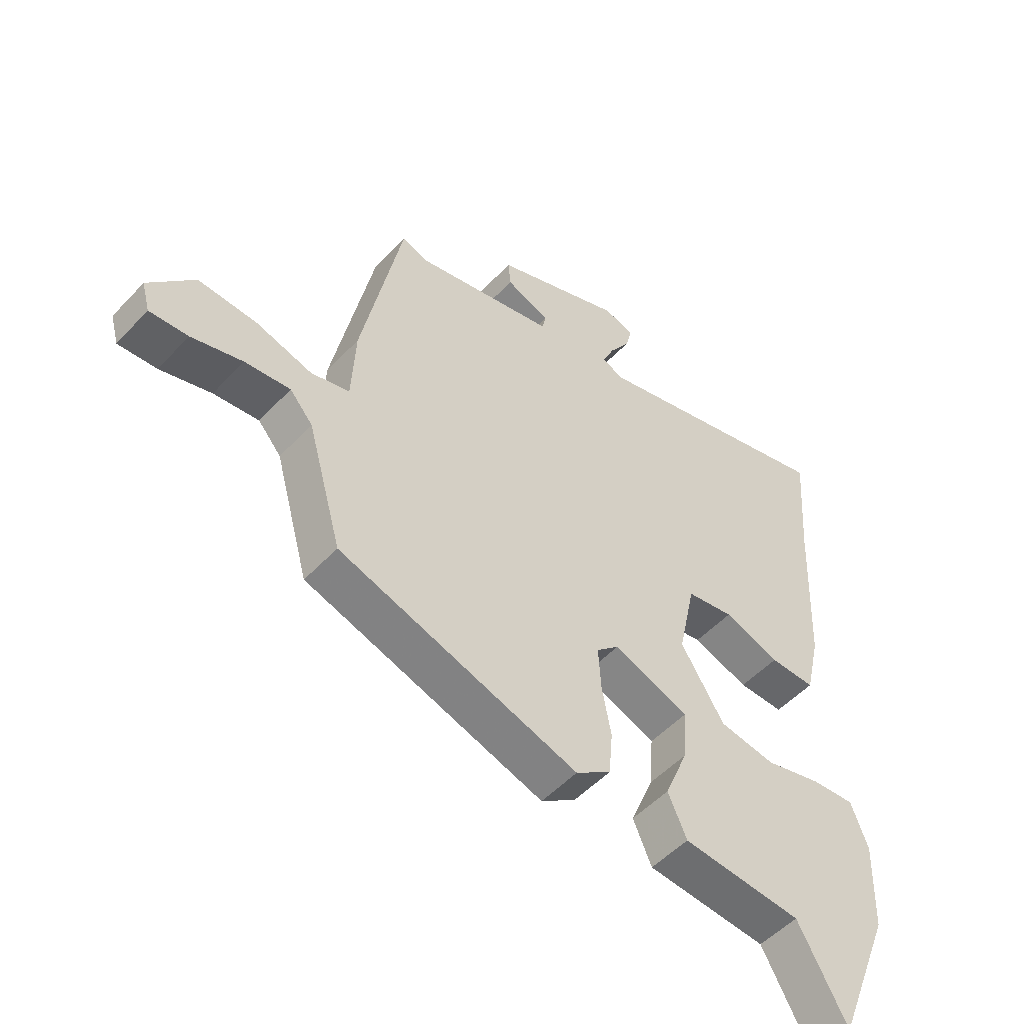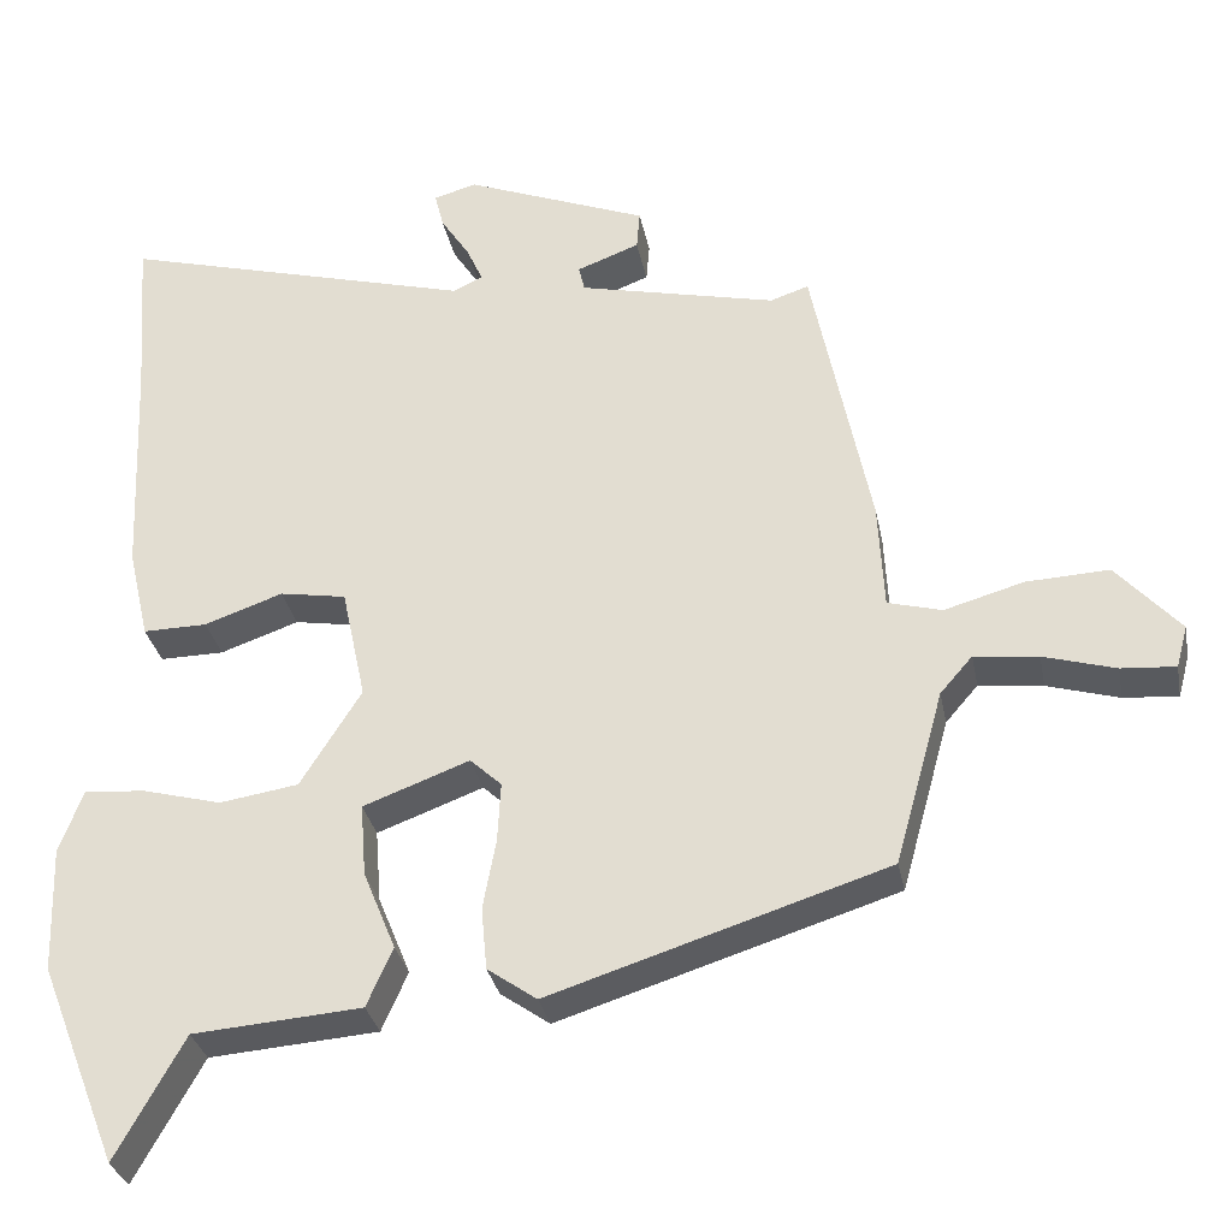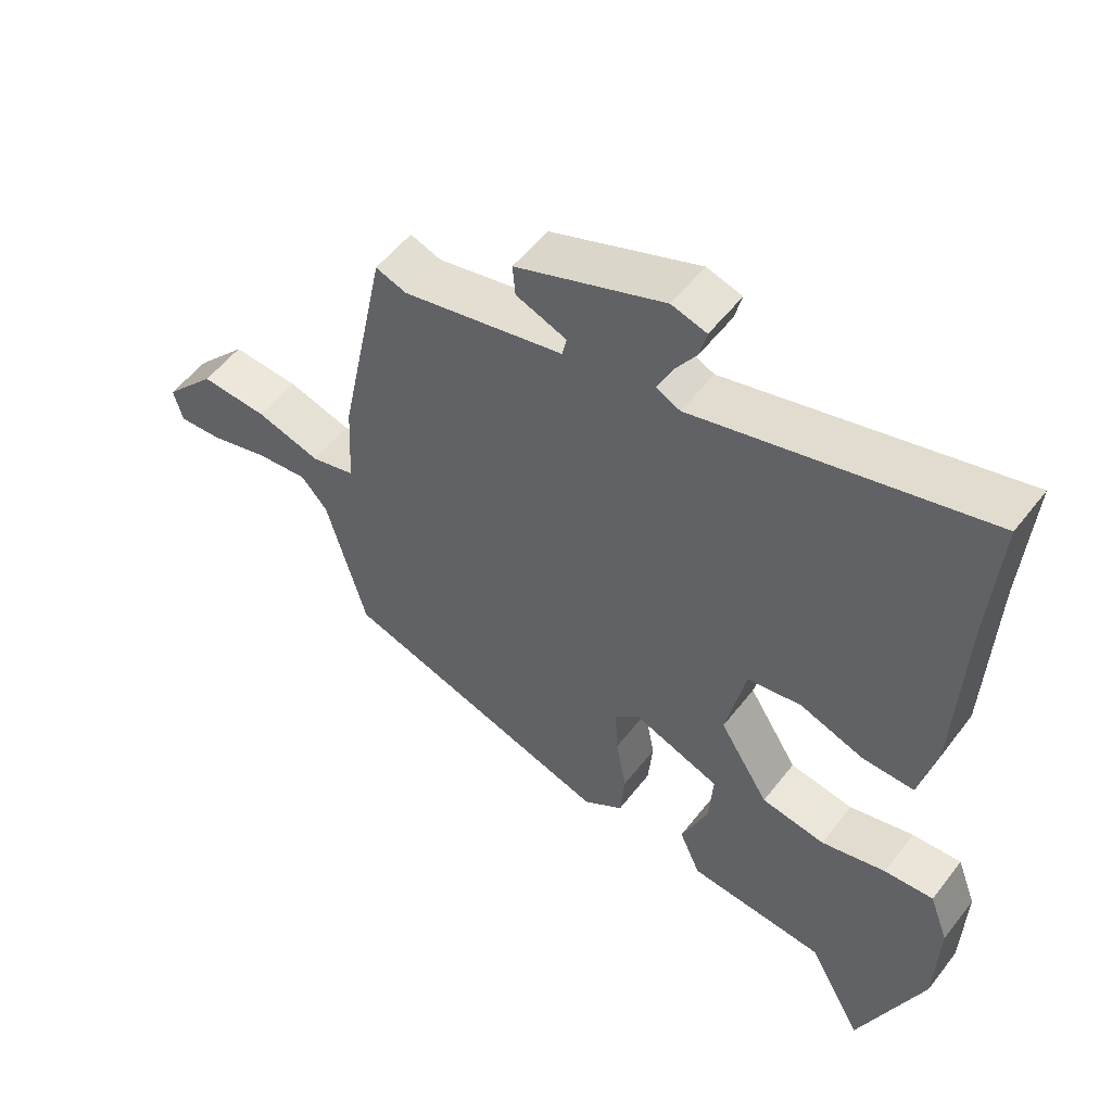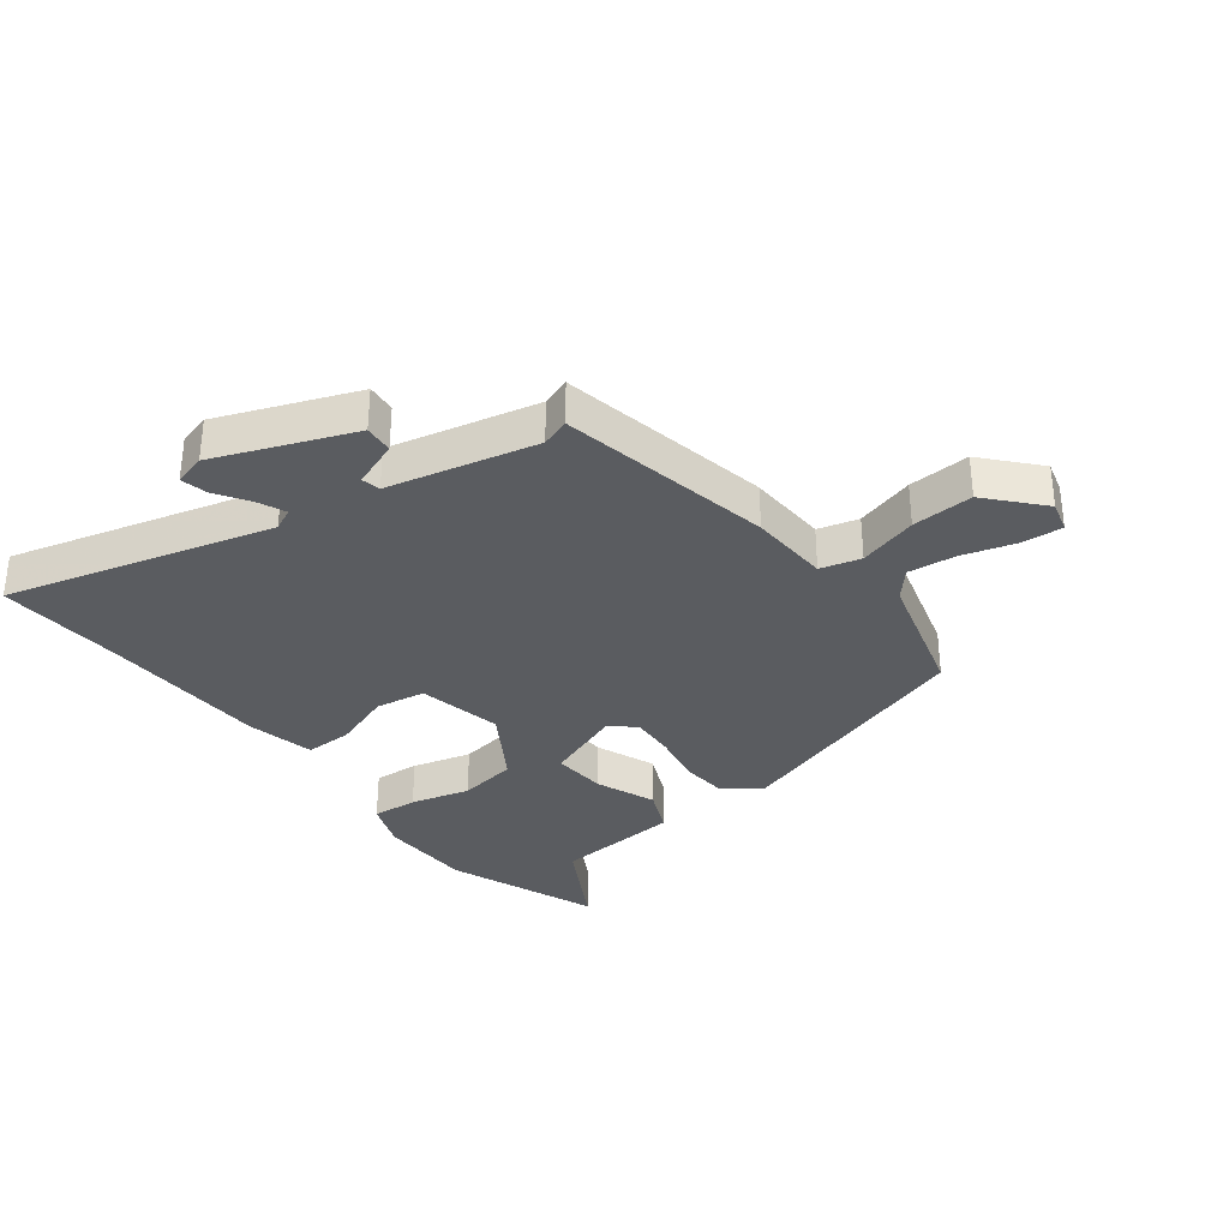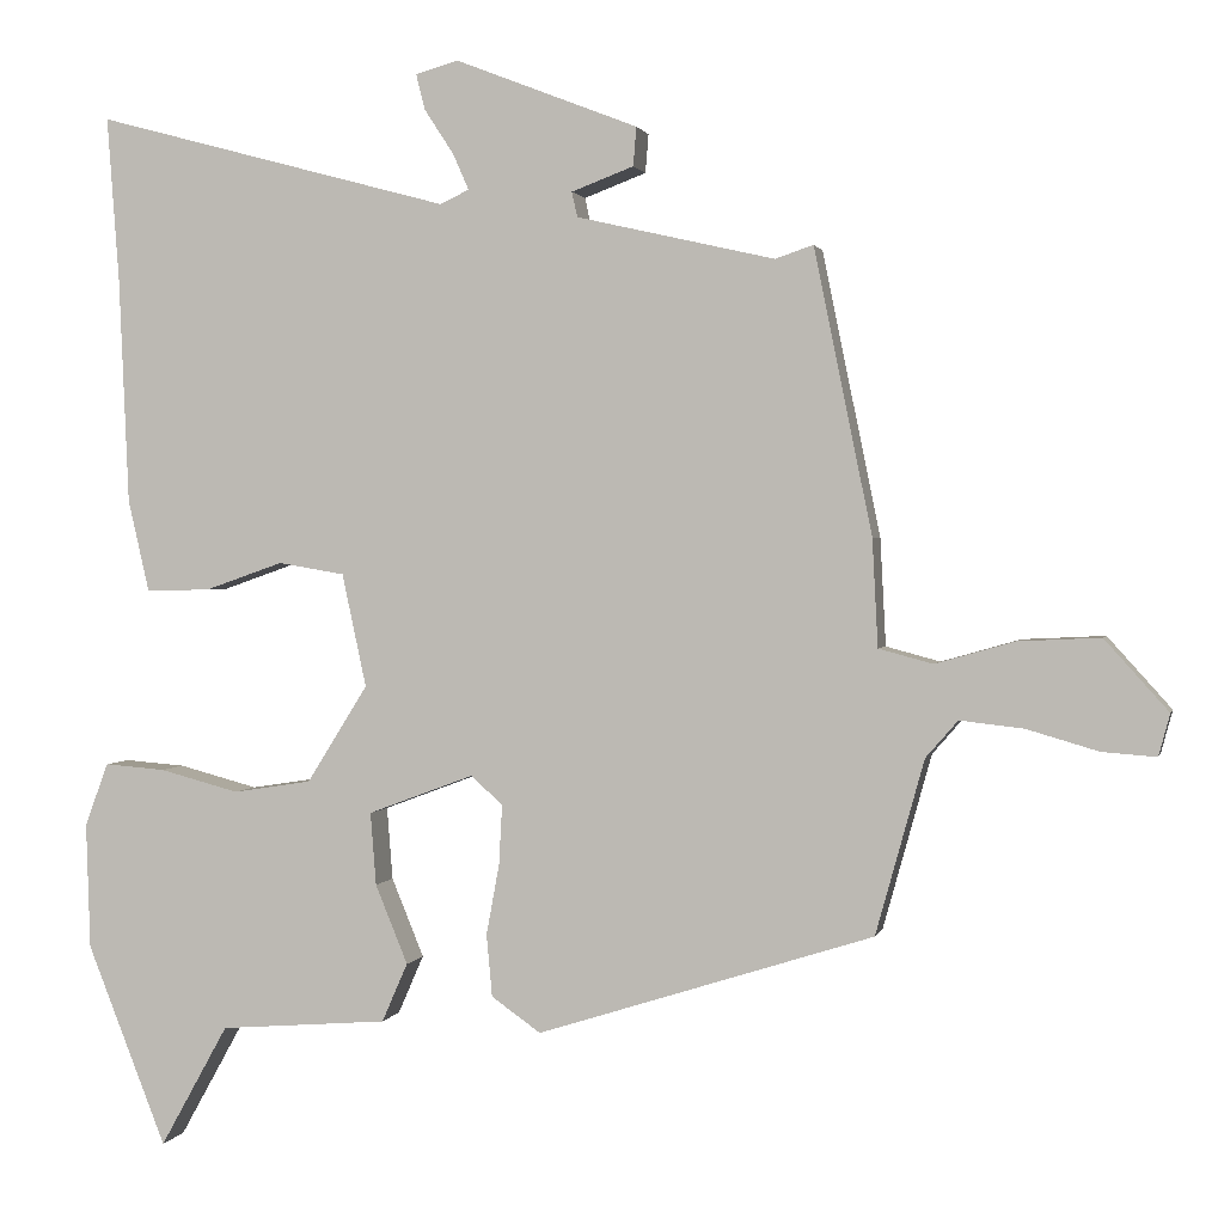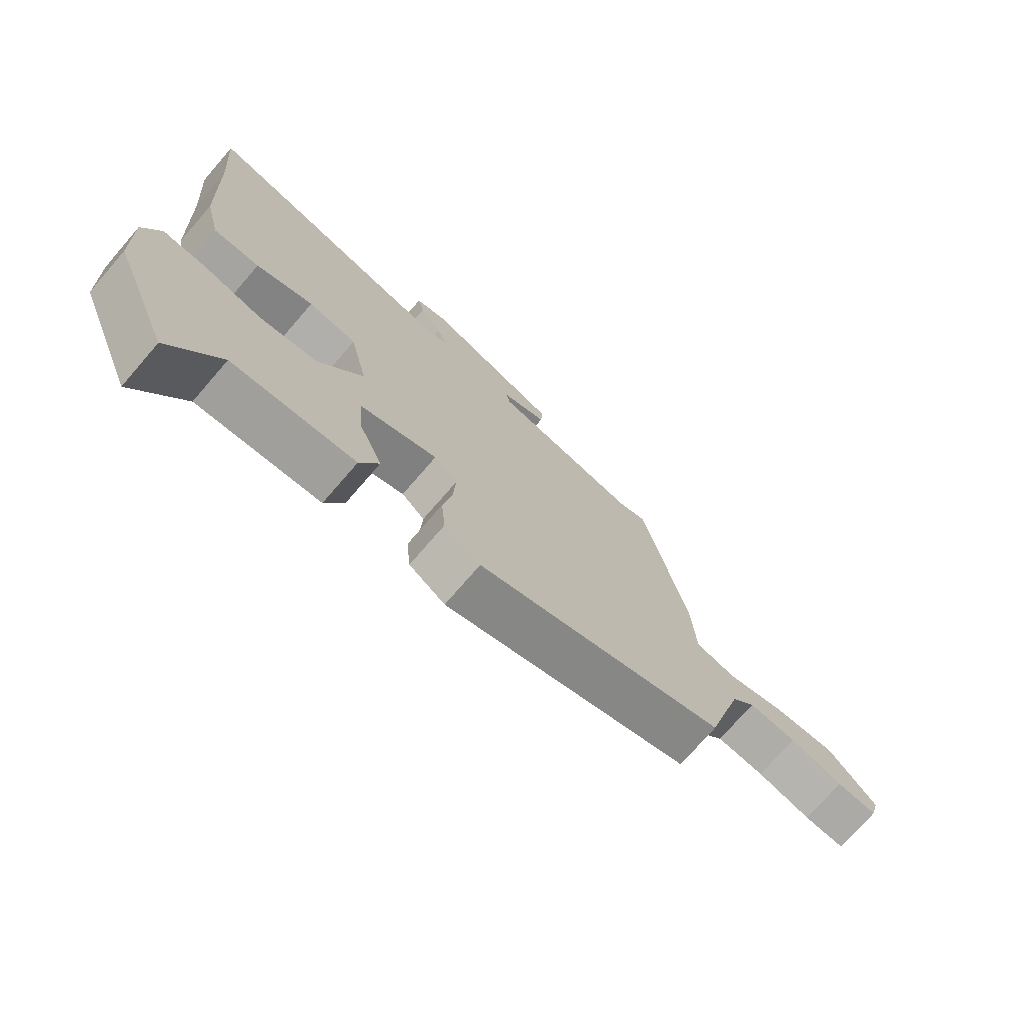
<metadata>
{"format":"obj","ext":"obj","renderer":"f3d","projection":"perspective","resolution":1024,"background":"white","views":[{"elev":-51.7,"azim":138.6,"up":"+Z"},{"elev":-31.3,"azim":10.9,"up":"+Z"},{"elev":54.1,"azim":-143.1,"up":"+Z"},{"elev":-33.7,"azim":37.3,"up":"+Y"},{"elev":1.5,"azim":12.9,"up":"+Z"},{"elev":-73.8,"azim":-40.8,"up":"+Z"}]}
</metadata>
<code>
v -0.496 0.07 0.449
v -0.511 0.07 0.653
v -0.072 0.07 0.535
v -0.036 0.07 0.552
v -0.056 0.07 0.597
v -0.092 0.07 0.652
v -0.103 0.07 0.696
v -0.05 0.07 0.711
v 0.176 0.07 0.623
v 0.172 0.07 0.575
v 0.095 0.07 0.546
v 0.102 0.07 0.515
v 0.347 0.07 0.459
v 0.394 0.07 0.475
v 0.466 0.07 0.123
v 0.473 0.07 -0.01
v 0.54 0.07 -0.028
v 0.638 0.07 0
v 0.74 0.07 0.005
v 0.819 0.07 -0.083
v 0.805 0.07 -0.135
v 0.738 0.07 -0.13
v 0.649 0.07 -0.104
v 0.57 0.07 -0.095
v 0.53 0.07 -0.141
v 0.47 0.07 -0.357
v 0.054 0.07 -0.489
v -0.007 0.07 -0.446
v -0.014 0.07 -0.369
v 0.002 0.07 -0.282
v 0.006 0.07 -0.208
v -0.033 0.07 -0.172
v -0.164 0.07 -0.221
v -0.157 0.07 -0.311
v -0.117 0.07 -0.409
v -0.149 0.07 -0.482
v -0.357 0.07 -0.498
v -0.441 0.07 -0.649
v -0.539 0.07 -0.4
v -0.544 0.07 -0.244
v -0.515 0.07 -0.166
v -0.44 0.07 -0.172
v -0.342 0.07 -0.198
v -0.245 0.07 -0.183
v -0.17 0.07 -0.063
v -0.2 0.07 0.077
v -0.282 0.07 0.091
v -0.379 0.07 0.057
v -0.458 0.07 0.056
v -0.484 0.07 0.169
v -0.496 0 0.449
v -0.511 0 0.653
v -0.072 0 0.535
v -0.036 0 0.552
v -0.056 0 0.597
v -0.092 0 0.652
v -0.103 0 0.696
v -0.05 0 0.711
v 0.176 0 0.623
v 0.172 0 0.575
v 0.095 0 0.546
v 0.102 0 0.515
v 0.347 0 0.459
v 0.394 0 0.475
v 0.466 0 0.123
v 0.473 0 -0.01
v 0.54 0 -0.028
v 0.638 0 0
v 0.74 0 0.005
v 0.819 0 -0.083
v 0.805 0 -0.135
v 0.738 0 -0.13
v 0.649 0 -0.104
v 0.57 0 -0.095
v 0.53 0 -0.141
v 0.47 0 -0.357
v 0.054 0 -0.489
v -0.007 0 -0.446
v -0.014 0 -0.369
v 0.002 0 -0.282
v 0.006 0 -0.208
v -0.033 0 -0.172
v -0.164 0 -0.221
v -0.157 0 -0.311
v -0.117 0 -0.409
v -0.149 0 -0.482
v -0.357 0 -0.498
v -0.441 0 -0.649
v -0.539 0 -0.4
v -0.544 0 -0.244
v -0.515 0 -0.166
v -0.44 0 -0.172
v -0.342 0 -0.198
v -0.245 0 -0.183
v -0.17 0 -0.063
v -0.2 0 0.077
v -0.282 0 0.091
v -0.379 0 0.057
v -0.458 0 0.056
v -0.484 0 0.169
f 49 50 1
f 48 49 1
f 47 48 1
f 1 2 3
f 47 1 3
f 46 47 3
f 45 46 3 4
f 41 42 43
f 40 41 43
f 39 40 43
f 38 39 43
f 37 38 43
f 37 43 44
f 36 37 44
f 35 36 44
f 34 35 44
f 33 34 44
f 32 33 44 45
f 28 29 30
f 27 28 30
f 26 27 30
f 25 26 30
f 24 25 30 31
f 21 22 23
f 20 21 23
f 19 20 23
f 18 19 23
f 17 18 23
f 16 17 23 24
f 13 14 15 16
f 12 13 16
f 9 10 11
f 8 9 11
f 7 8 11
f 6 7 11
f 5 6 11
f 4 5 11 12
f 4 12 16
f 45 4 16
f 32 45 16
f 16 24 31 32
f 51 100 99
f 51 99 98
f 51 98 97
f 53 52 51
f 53 51 97
f 53 97 96
f 54 53 96 95
f 93 92 91
f 93 91 90
f 93 90 89
f 93 89 88
f 93 88 87
f 94 93 87
f 94 87 86
f 94 86 85
f 94 85 84
f 94 84 83
f 95 94 83 82
f 80 79 78
f 80 78 77
f 80 77 76
f 80 76 75
f 81 80 75 74
f 73 72 71
f 73 71 70
f 73 70 69
f 73 69 68
f 73 68 67
f 74 73 67 66
f 66 65 64 63
f 66 63 62
f 61 60 59
f 61 59 58
f 61 58 57
f 61 57 56
f 61 56 55
f 62 61 55 54
f 66 62 54
f 66 54 95
f 66 95 82
f 82 81 74 66
f 1 51 52 2
f 2 52 53 3
f 3 53 54 4
f 4 54 55 5
f 5 55 56 6
f 6 56 57 7
f 7 57 58 8
f 8 58 59 9
f 9 59 60 10
f 10 60 61 11
f 11 61 62 12
f 12 62 63 13
f 13 63 64 14
f 14 64 65 15
f 15 65 66 16
f 16 66 67 17
f 17 67 68 18
f 18 68 69 19
f 19 69 70 20
f 20 70 71 21
f 21 71 72 22
f 22 72 73 23
f 23 73 74 24
f 24 74 75 25
f 25 75 76 26
f 26 76 77 27
f 27 77 78 28
f 28 78 79 29
f 29 79 80 30
f 30 80 81 31
f 31 81 82 32
f 32 82 83 33
f 33 83 84 34
f 34 84 85 35
f 35 85 86 36
f 36 86 87 37
f 37 87 88 38
f 38 88 89 39
f 39 89 90 40
f 40 90 91 41
f 41 91 92 42
f 42 92 93 43
f 43 93 94 44
f 44 94 95 45
f 45 95 96 46
f 46 96 97 47
f 47 97 98 48
f 48 98 99 49
f 49 99 100 50
f 50 100 51 1

</code>
